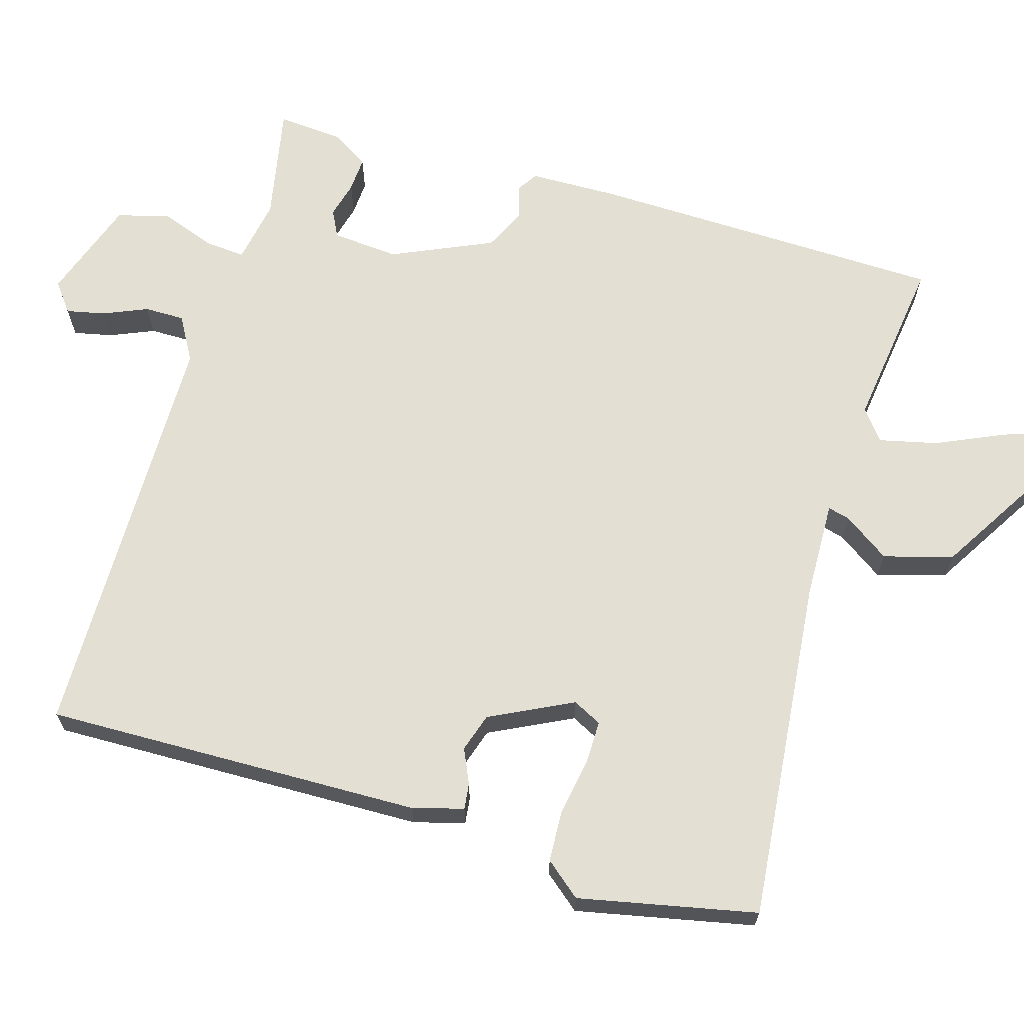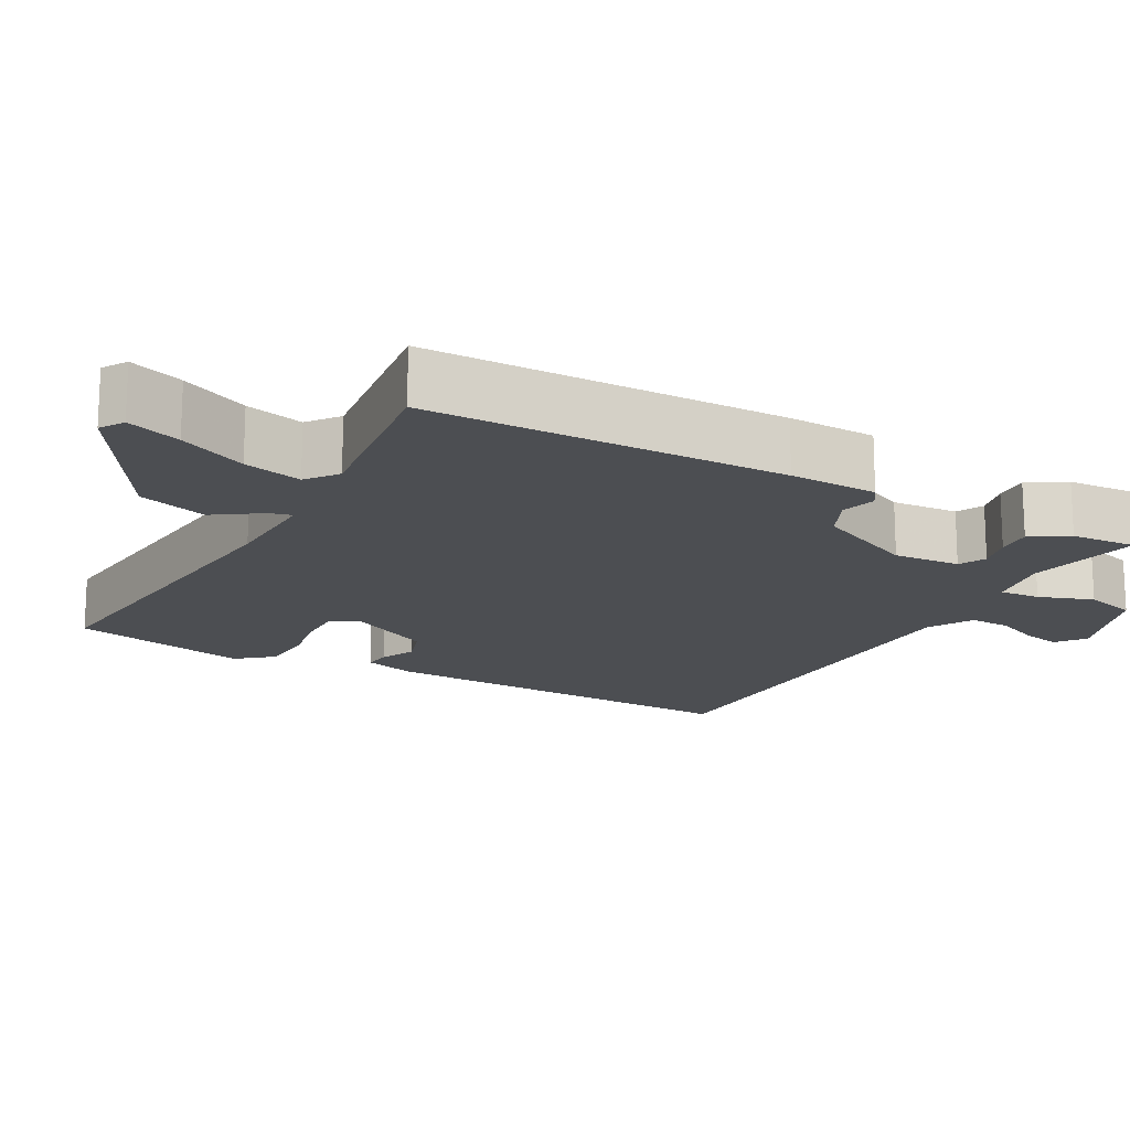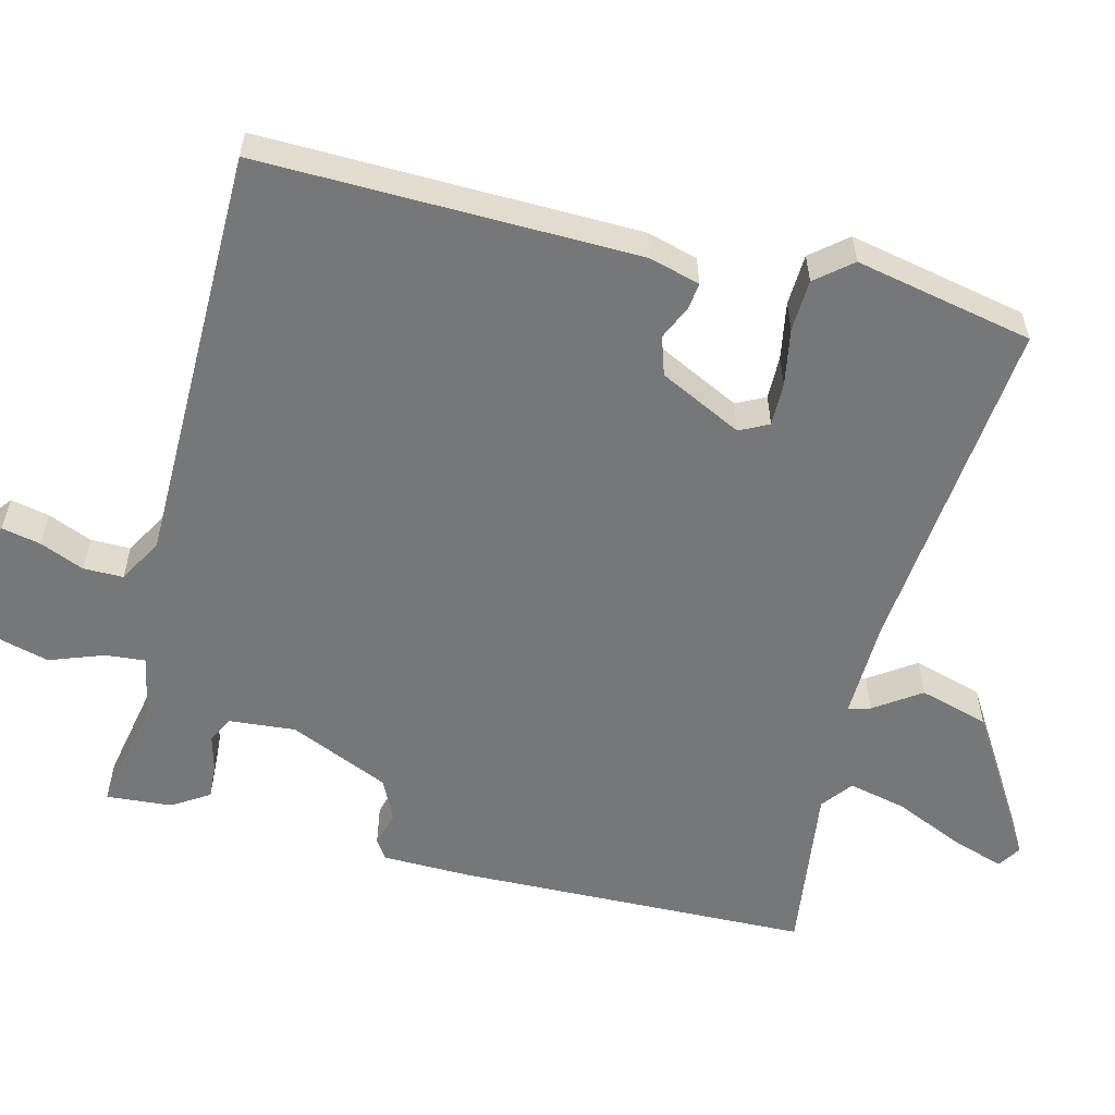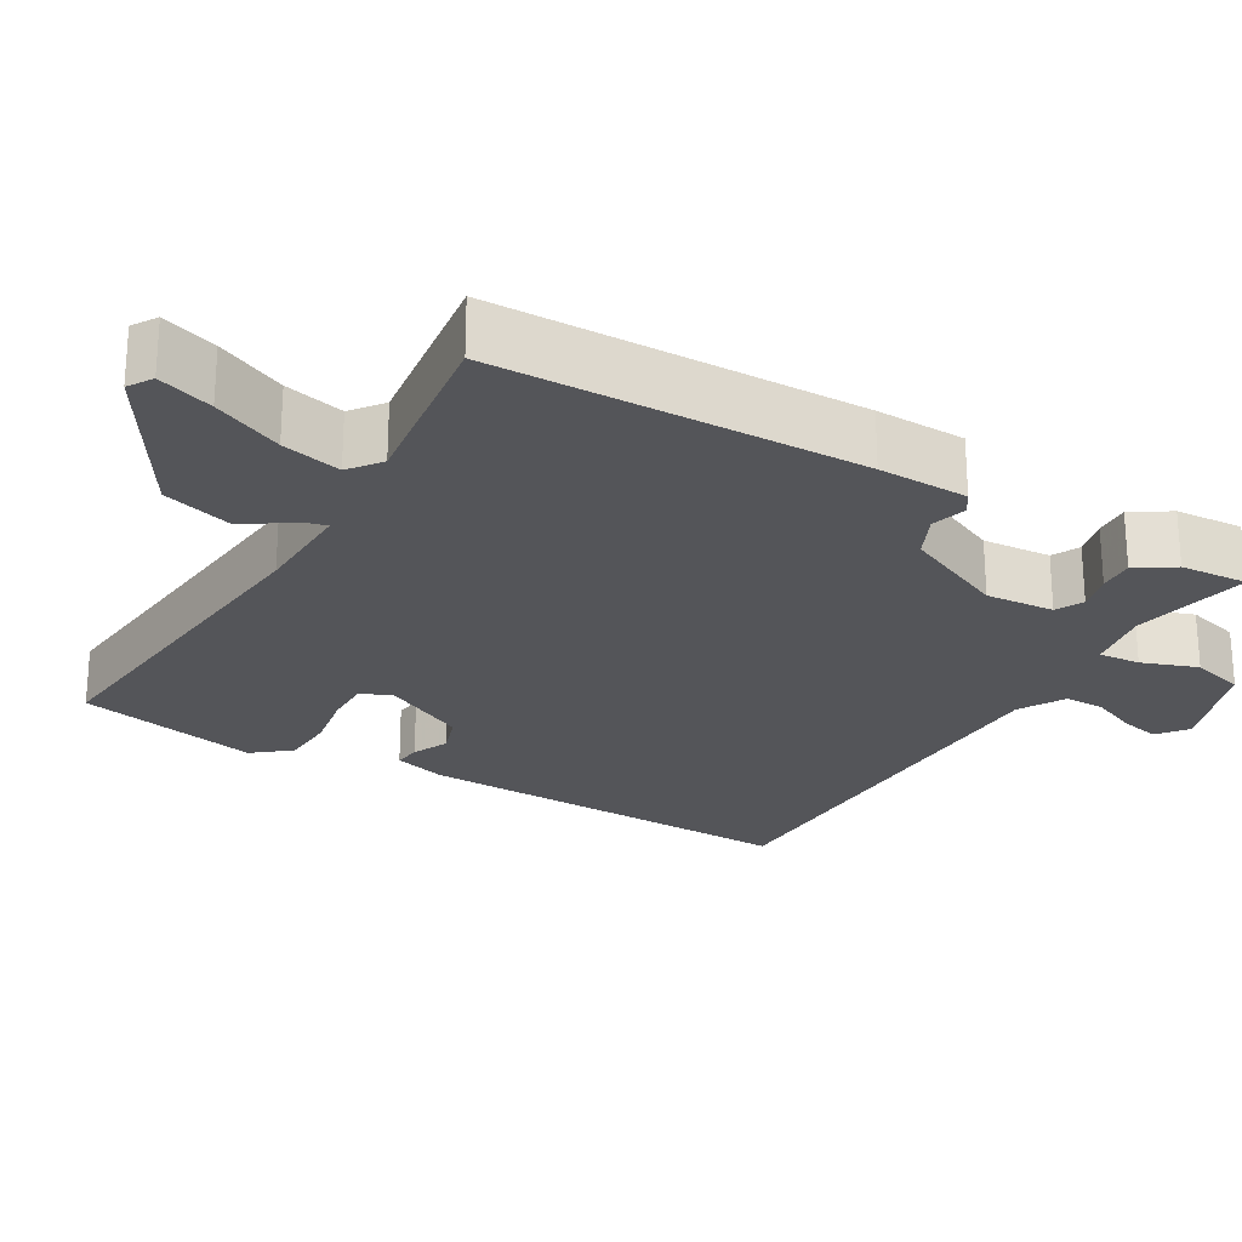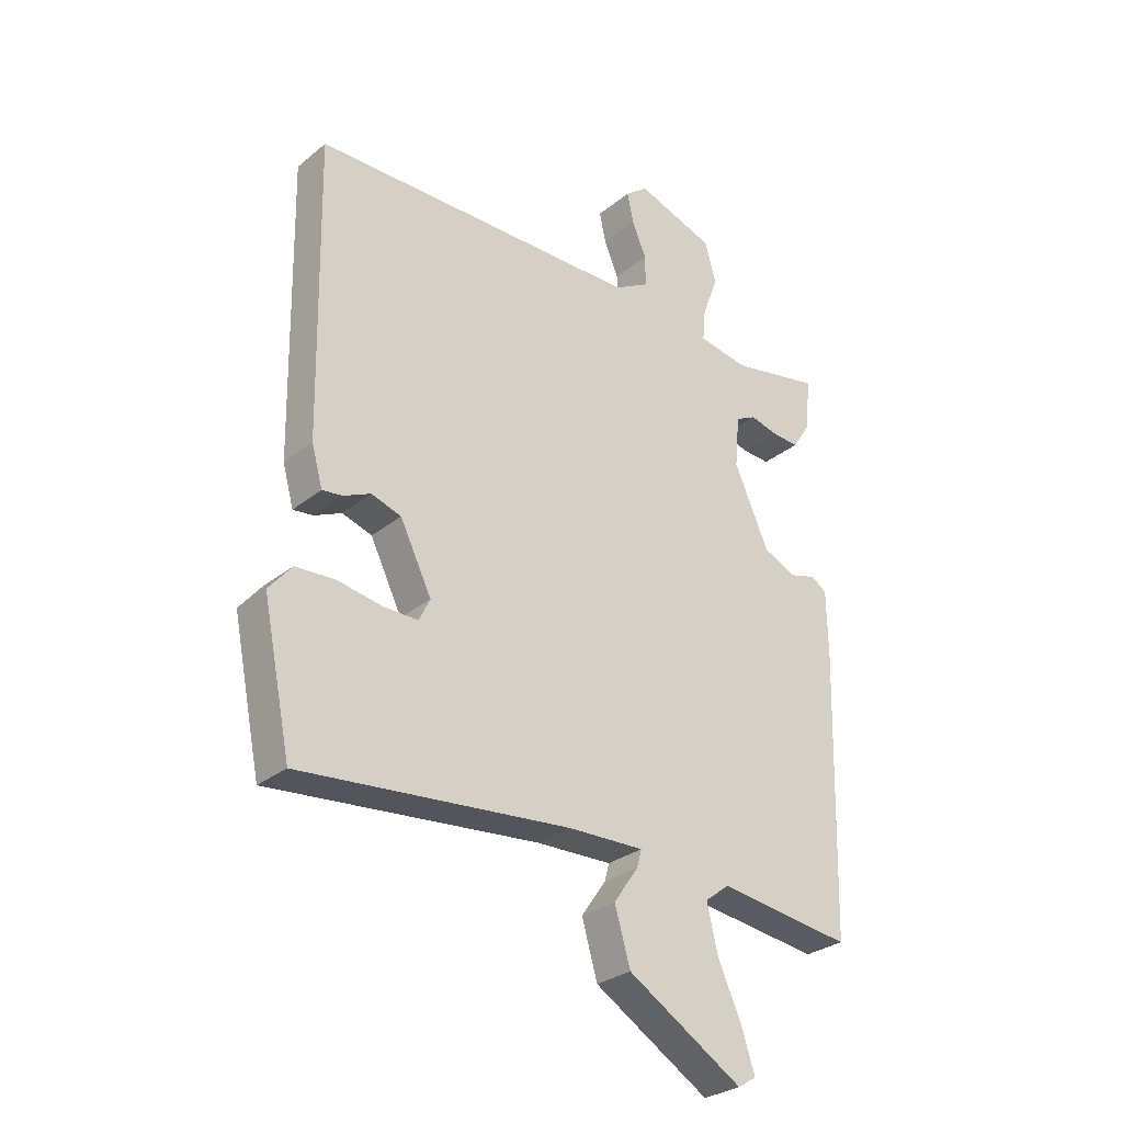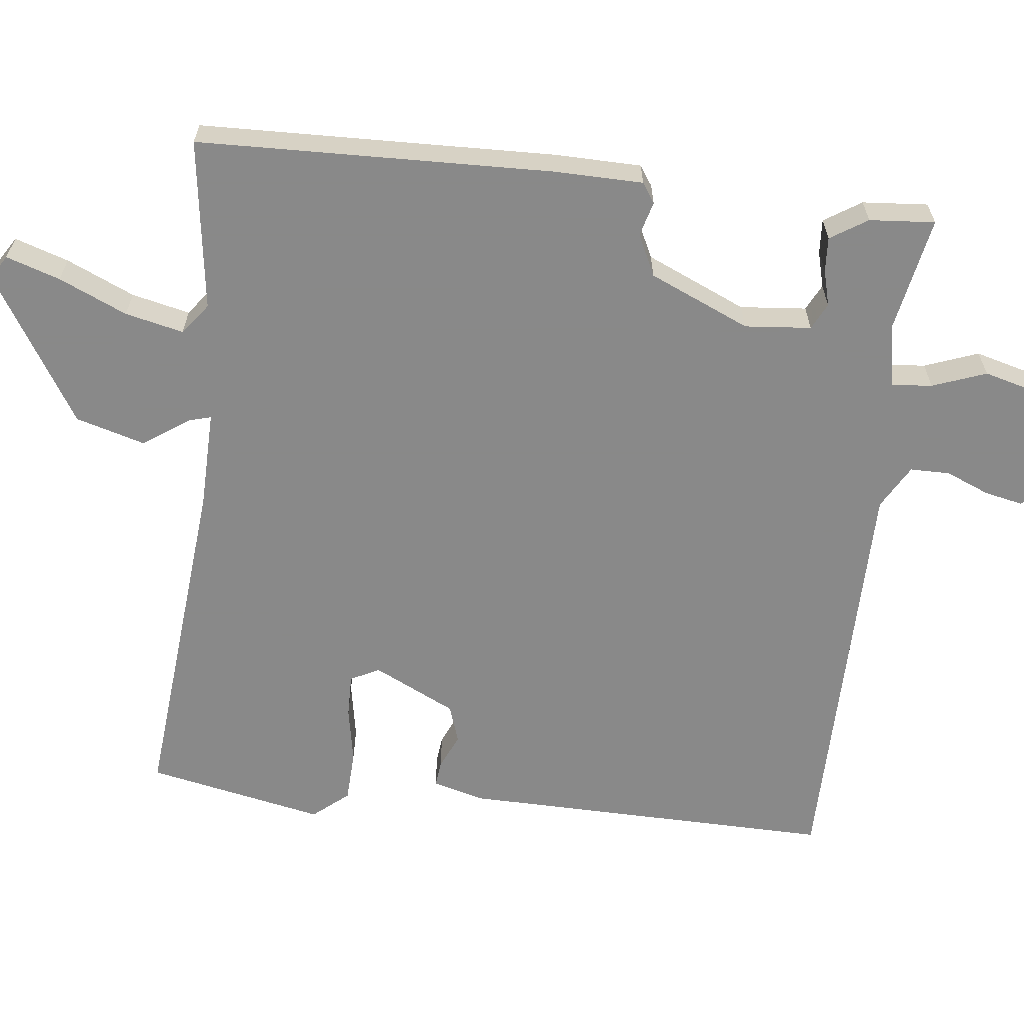
<metadata>
{"format":"obj","ext":"obj","renderer":"f3d","projection":"perspective","resolution":1024,"background":"white","views":[{"elev":66.8,"azim":106.2,"up":"+Y"},{"elev":-17.0,"azim":-119.4,"up":"+Y"},{"elev":-57.0,"azim":75.7,"up":"+Y"},{"elev":-24.6,"azim":-120.7,"up":"+Y"},{"elev":-28.9,"azim":140.1,"up":"+Z"},{"elev":-63.0,"azim":-96.5,"up":"+Y"}]}
</metadata>
<code>
v 0.5 0.07 -0.5
v 0.033 0.07 -0.457
v -0.1 0.07 -0.454
v -0.092 0.07 -0.484
v -0.049 0.07 -0.546
v -0.076 0.07 -0.64
v -0.276 0.07 -0.764
v -0.308 0.07 -0.744
v -0.284 0.07 -0.671
v -0.243 0.07 -0.579
v -0.225 0.07 -0.5
v -0.267 0.07 -0.468
v -0.5 0.07 -0.5
v -0.513 0.07 -0.018
v -0.511 0.07 0.101
v -0.484 0.07 0.119
v -0.437 0.07 0.106
v -0.381 0.07 0.133
v -0.321 0.07 0.269
v -0.329 0.07 0.359
v -0.365 0.07 0.377
v -0.414 0.07 0.364
v -0.461 0.07 0.361
v -0.493 0.07 0.411
v -0.5 0.07 0.5
v -0.344 0.07 0.47
v -0.257 0.07 0.486
v -0.262 0.07 0.541
v -0.289 0.07 0.614
v -0.27 0.07 0.685
v -0.134 0.07 0.733
v -0.095 0.07 0.703
v -0.106 0.07 0.651
v -0.131 0.07 0.591
v -0.131 0.07 0.537
v -0.071 0.07 0.503
v 0.5 0.07 0.5
v 0.491 0.07 -0.011
v 0.472 0.07 -0.08
v 0.437 0.07 -0.076
v 0.39 0.07 -0.055
v 0.338 0.07 -0.072
v 0.283 0.07 -0.184
v 0.303 0.07 -0.223
v 0.362 0.07 -0.222
v 0.439 0.07 -0.208
v 0.509 0.07 -0.211
v 0.549 0.07 -0.259
v 0.5 0 -0.5
v 0.033 0 -0.457
v -0.1 0 -0.454
v -0.092 0 -0.484
v -0.049 0 -0.546
v -0.076 0 -0.64
v -0.276 0 -0.764
v -0.308 0 -0.744
v -0.284 0 -0.671
v -0.243 0 -0.579
v -0.225 0 -0.5
v -0.267 0 -0.468
v -0.5 0 -0.5
v -0.513 0 -0.018
v -0.511 0 0.101
v -0.484 0 0.119
v -0.437 0 0.106
v -0.381 0 0.133
v -0.321 0 0.269
v -0.329 0 0.359
v -0.365 0 0.377
v -0.414 0 0.364
v -0.461 0 0.361
v -0.493 0 0.411
v -0.5 0 0.5
v -0.344 0 0.47
v -0.257 0 0.486
v -0.262 0 0.541
v -0.289 0 0.614
v -0.27 0 0.685
v -0.134 0 0.733
v -0.095 0 0.703
v -0.106 0 0.651
v -0.131 0 0.591
v -0.131 0 0.537
v -0.071 0 0.503
v 0.5 0 0.5
v 0.491 0 -0.011
v 0.472 0 -0.08
v 0.437 0 -0.076
v 0.39 0 -0.055
v 0.338 0 -0.072
v 0.283 0 -0.184
v 0.303 0 -0.223
v 0.362 0 -0.222
v 0.439 0 -0.208
v 0.509 0 -0.211
v 0.549 0 -0.259
f 48 1 2
f 47 48 2
f 46 47 2
f 45 46 2
f 44 45 2 3
f 43 44 3
f 42 43 3
f 39 40 41
f 38 39 41
f 37 38 41
f 36 37 41
f 35 36 41 42
f 32 33 34
f 31 32 34
f 30 31 34
f 29 30 34
f 28 29 34
f 27 28 34 35
f 24 25 26
f 23 24 26
f 22 23 26
f 21 22 26
f 20 21 26 27
f 35 42 3
f 27 35 3
f 20 27 3
f 19 20 3
f 15 16 17
f 14 15 17
f 13 14 17
f 12 13 17
f 11 12 17 18
f 8 9 10
f 7 8 10
f 6 7 10
f 5 6 10
f 4 5 10
f 4 10 11
f 11 18 19
f 4 11 19
f 3 4 19
f 50 49 96
f 50 96 95
f 50 95 94
f 50 94 93
f 51 50 93 92
f 51 92 91
f 51 91 90
f 89 88 87
f 89 87 86
f 89 86 85
f 89 85 84
f 90 89 84 83
f 82 81 80
f 82 80 79
f 82 79 78
f 82 78 77
f 82 77 76
f 83 82 76 75
f 74 73 72
f 74 72 71
f 74 71 70
f 74 70 69
f 75 74 69 68
f 51 90 83
f 51 83 75
f 51 75 68
f 51 68 67
f 65 64 63
f 65 63 62
f 65 62 61
f 65 61 60
f 66 65 60 59
f 58 57 56
f 58 56 55
f 58 55 54
f 58 54 53
f 58 53 52
f 59 58 52
f 67 66 59
f 67 59 52
f 67 52 51
f 1 49 50 2
f 2 50 51 3
f 3 51 52 4
f 4 52 53 5
f 5 53 54 6
f 6 54 55 7
f 7 55 56 8
f 8 56 57 9
f 9 57 58 10
f 10 58 59 11
f 11 59 60 12
f 12 60 61 13
f 13 61 62 14
f 14 62 63 15
f 15 63 64 16
f 16 64 65 17
f 17 65 66 18
f 18 66 67 19
f 19 67 68 20
f 20 68 69 21
f 21 69 70 22
f 22 70 71 23
f 23 71 72 24
f 24 72 73 25
f 25 73 74 26
f 26 74 75 27
f 27 75 76 28
f 28 76 77 29
f 29 77 78 30
f 30 78 79 31
f 31 79 80 32
f 32 80 81 33
f 33 81 82 34
f 34 82 83 35
f 35 83 84 36
f 36 84 85 37
f 37 85 86 38
f 38 86 87 39
f 39 87 88 40
f 40 88 89 41
f 41 89 90 42
f 42 90 91 43
f 43 91 92 44
f 44 92 93 45
f 45 93 94 46
f 46 94 95 47
f 47 95 96 48
f 48 96 49 1

</code>
